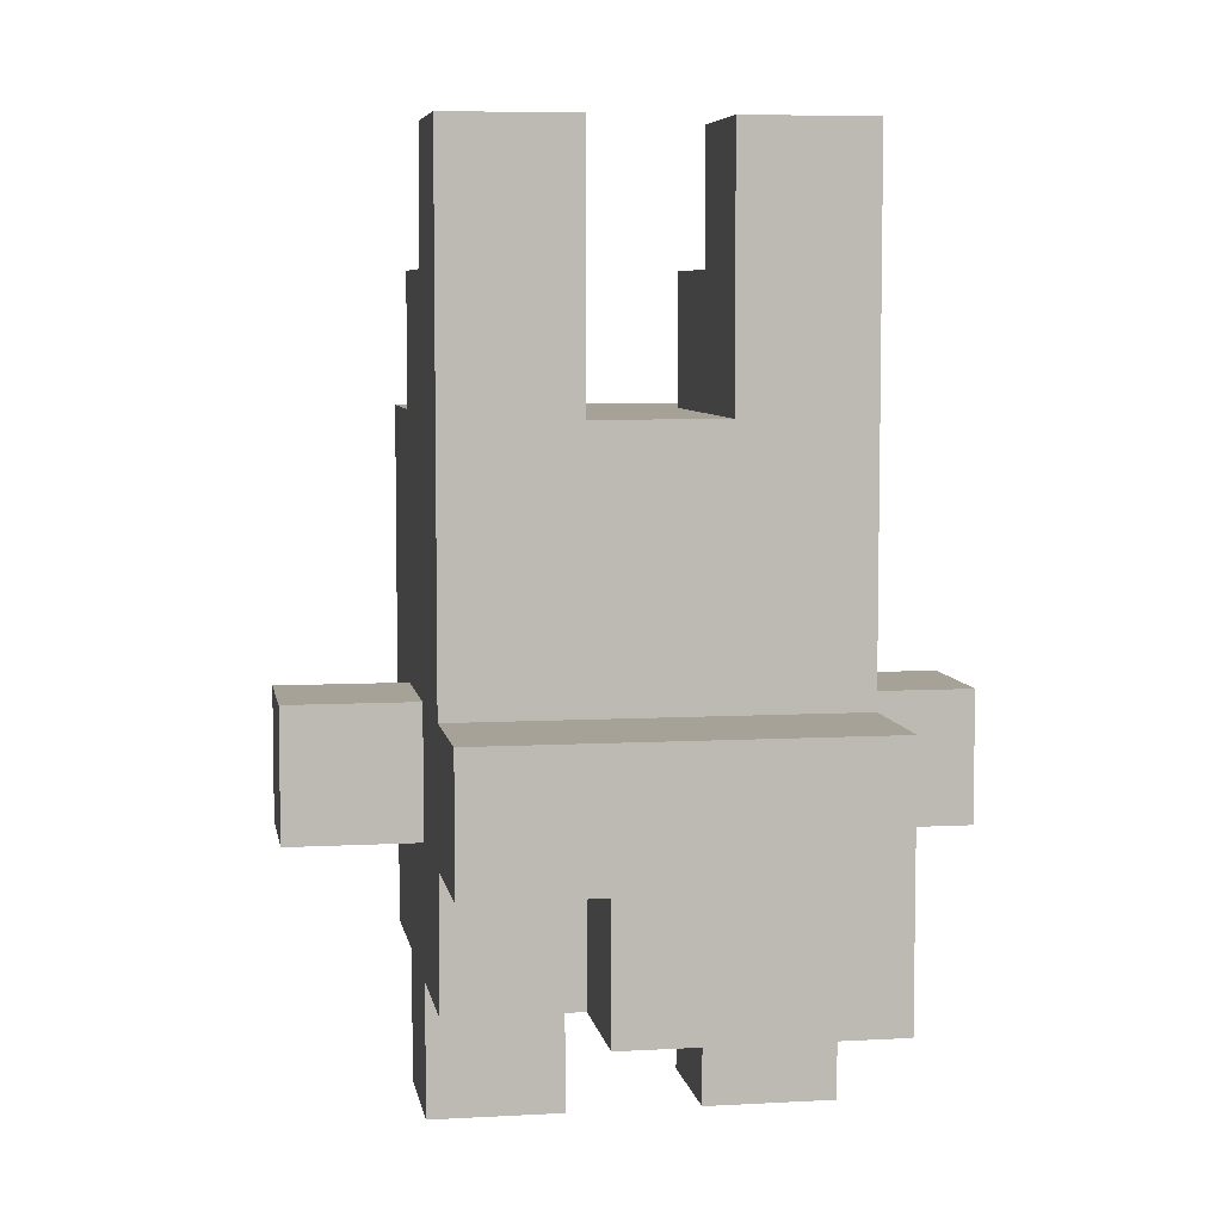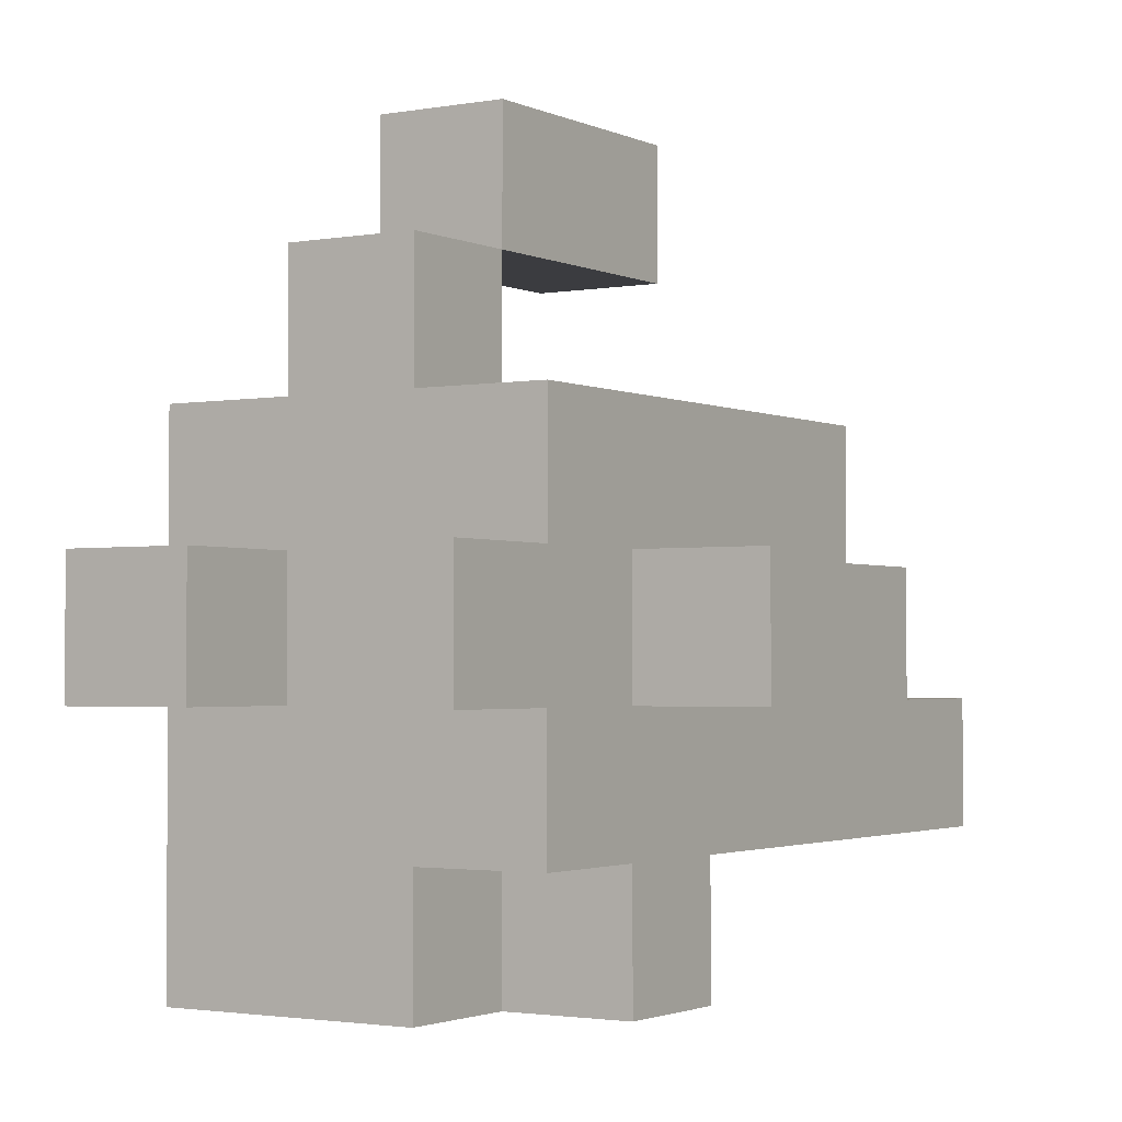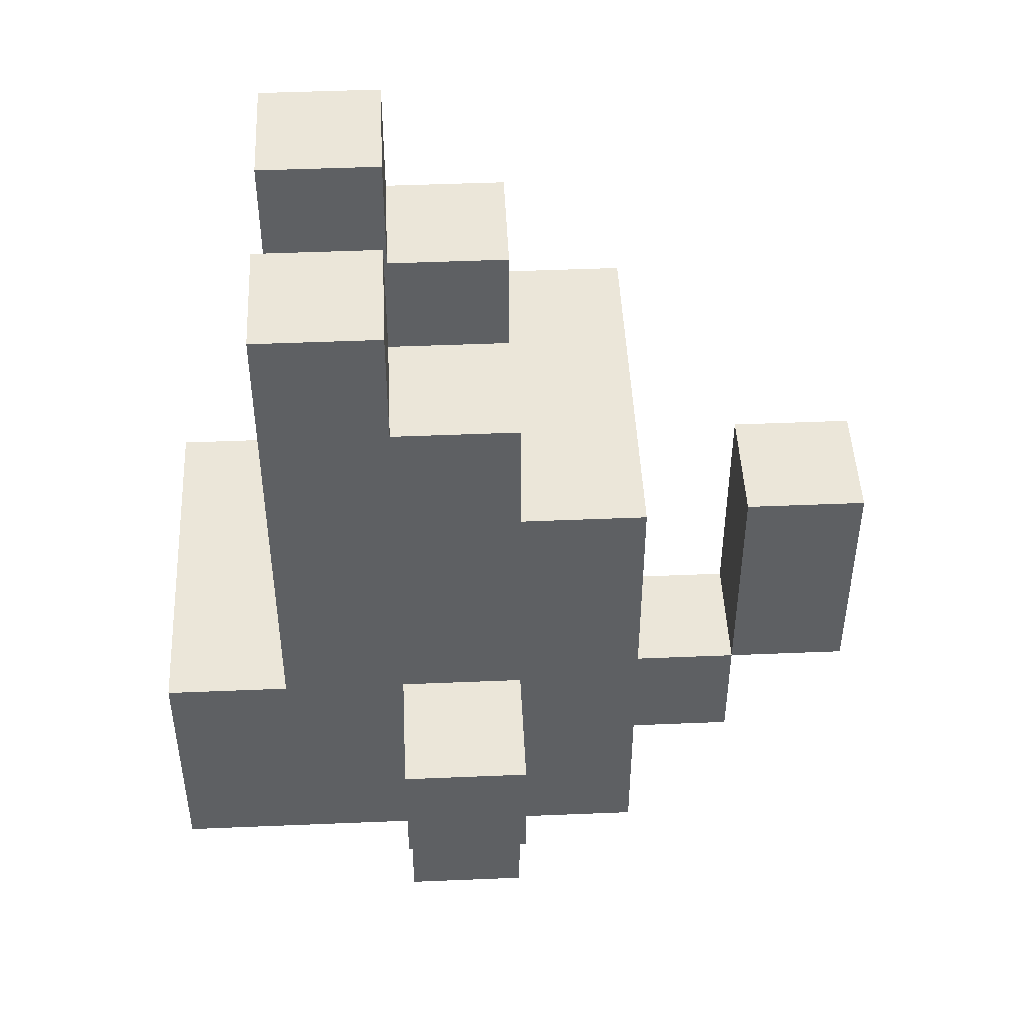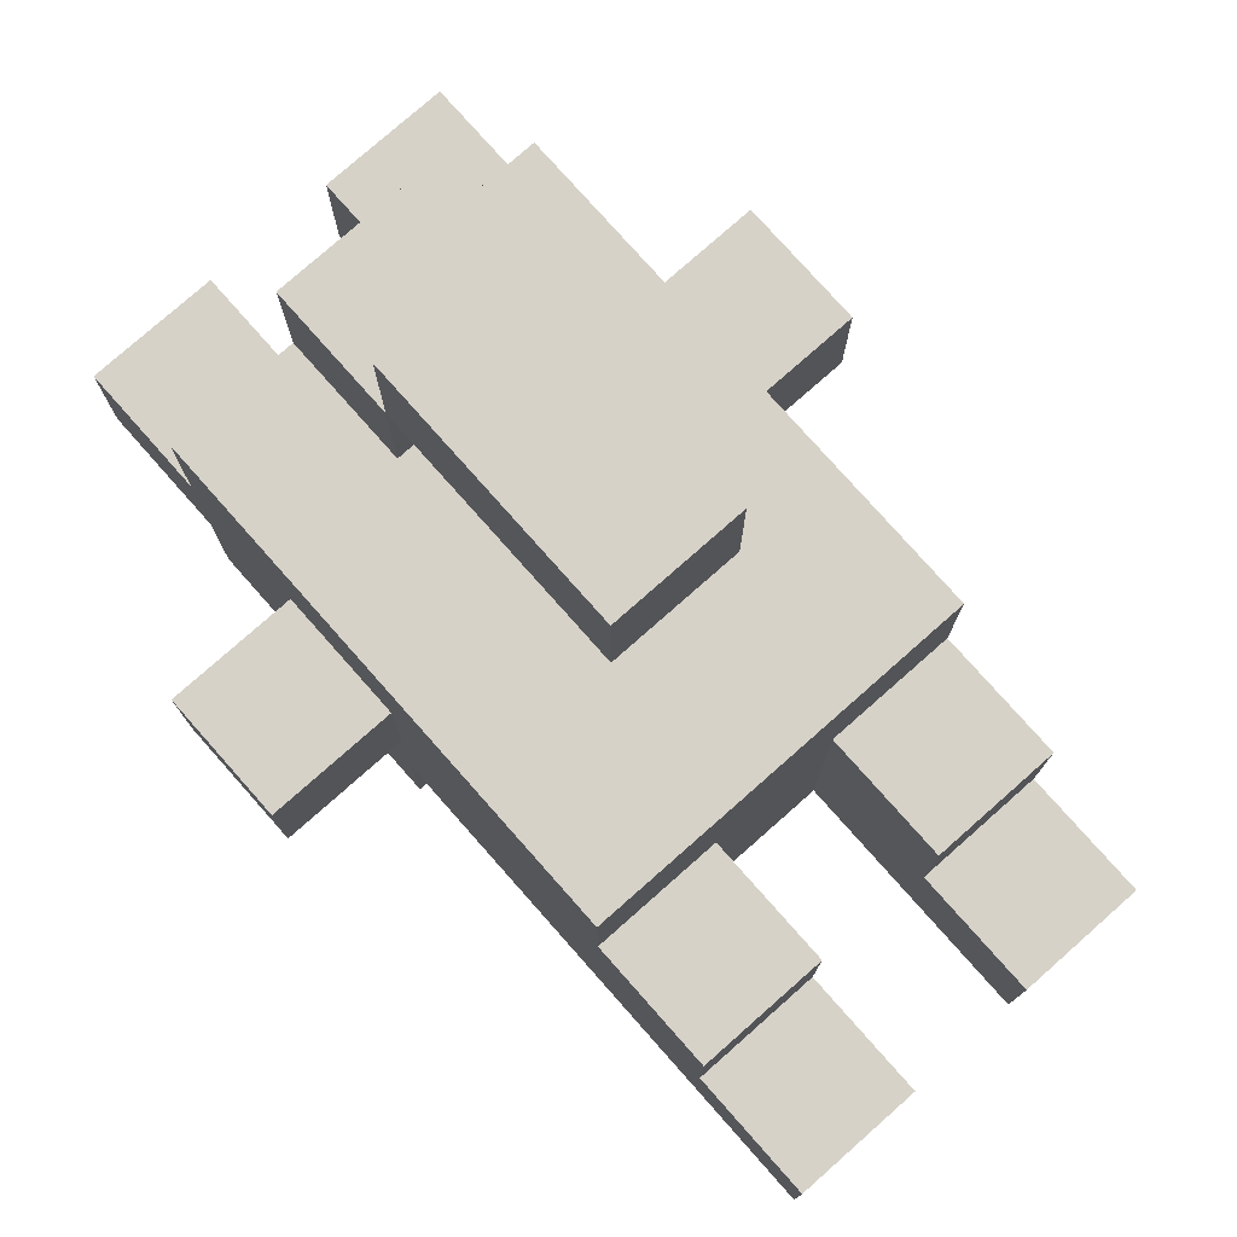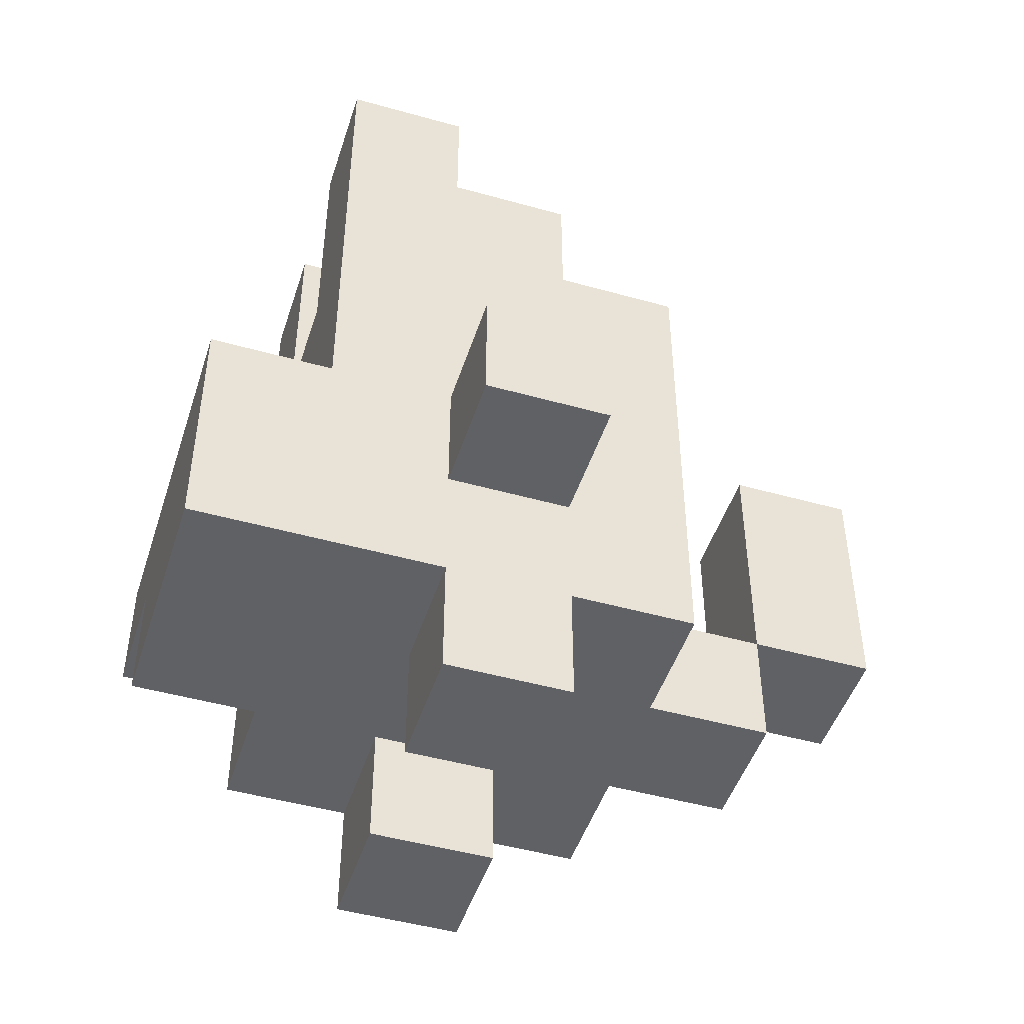
<metadata>
{"format":"obj","ext":"obj","renderer":"f3d","projection":"perspective","resolution":1024,"background":"white","views":[{"elev":6.4,"azim":170.5,"up":"+Y"},{"elev":-2.1,"azim":32.6,"up":"+Z"},{"elev":47.1,"azim":-92.7,"up":"+Y"},{"elev":77.5,"azim":138.5,"up":"+Z"},{"elev":-47.4,"azim":-107.6,"up":"+Y"}]}
</metadata>
<code>
o GnomeFox
v -0.2501 0.1912 0.04879
v -0.2501 0.1912 -0.05121
v -0.2501 0.2912 0.04879
v -0.2501 0.2912 -0.05121
v -0.1501 -0.008815 0.04879
v -0.1501 -0.008815 -0.05121
v -0.1501 0.09119 0.1488
v -0.1501 0.09119 0.04879
v -0.1501 0.09119 -0.05121
v -0.1501 0.09119 -0.1512
v -0.1501 0.09119 -0.2512
v -0.1501 0.1912 0.04879
v -0.1501 0.1912 -0.05121
v -0.1501 0.2912 0.04879
v -0.1501 0.2912 -0.05121
v -0.1501 0.2912 -0.1512
v -0.1501 0.2912 -0.2512
v -0.1501 0.3912 -0.05121
v -0.1501 0.3912 -0.1512
v -0.1501 0.4912 0.1488
v -0.1501 0.4912 0.04879
v -0.1501 0.4912 -0.05121
v -0.1501 0.4912 -0.1512
v -0.1501 0.5912 0.04879
v -0.1501 0.5912 -0.05121
v -0.1501 0.5912 -0.1512
v -0.1501 0.6912 -0.05121
v -0.1501 0.6912 -0.1512
v -0.05011 0.09119 0.2488
v -0.05011 0.09119 0.1488
v -0.05011 0.1912 0.3488
v -0.05011 0.1912 0.2488
v -0.05011 0.1912 0.1488
v -0.05011 0.2912 0.3488
v -0.05011 0.2912 0.2488
v -0.05011 0.3912 0.3488
v -0.05011 0.3912 0.2488
v 0.04989 -0.008815 0.04879
v 0.04989 -0.008815 -0.05121
v 0.04989 0.09119 0.04879
v 0.04989 0.09119 -0.05121
v 0.04989 0.4912 0.04879
v 0.04989 0.4912 -0.05121
v 0.04989 0.4912 -0.1512
v 0.04989 0.5912 0.04879
v 0.04989 0.5912 -0.05121
v 0.04989 0.5912 -0.1512
v 0.04989 0.6912 -0.05121
v 0.04989 0.6912 -0.1512
v -0.05011 -0.008815 0.04879
v -0.05011 -0.008815 -0.05121
v -0.05011 0.09119 0.04879
v -0.05011 0.09119 -0.05121
v -0.05011 0.4912 0.04879
v -0.05011 0.4912 -0.05121
v -0.05011 0.4912 -0.1512
v -0.05011 0.5912 0.04879
v -0.05011 0.5912 -0.05121
v -0.05011 0.5912 -0.1512
v -0.05011 0.6912 -0.05121
v -0.05011 0.6912 -0.1512
v 0.04989 0.09119 0.2488
v 0.04989 0.09119 0.1488
v 0.04989 0.09119 -0.1512
v 0.04989 0.09119 -0.2512
v 0.04989 0.1912 0.3488
v 0.04989 0.1912 0.2488
v 0.04989 0.1912 0.1488
v 0.04989 0.1912 -0.1512
v 0.04989 0.1912 -0.2512
v 0.04989 0.2912 0.3488
v 0.04989 0.2912 0.2488
v 0.04989 0.3912 0.3488
v 0.04989 0.3912 0.2488
v 0.1499 -0.008815 0.04879
v 0.1499 -0.008815 -0.05121
v 0.1499 0.09119 0.1488
v 0.1499 0.09119 0.04879
v 0.1499 0.09119 -0.05121
v 0.1499 0.09119 -0.1512
v 0.1499 0.1912 0.04879
v 0.1499 0.1912 -0.05121
v 0.1499 0.1912 -0.1512
v 0.1499 0.1912 -0.2512
v 0.1499 0.2912 0.04879
v 0.1499 0.2912 -0.05121
v 0.1499 0.2912 -0.1512
v 0.1499 0.2912 -0.2512
v 0.1499 0.3912 -0.05121
v 0.1499 0.3912 -0.1512
v 0.1499 0.4912 0.1488
v 0.1499 0.4912 0.04879
v 0.1499 0.4912 -0.05121
v 0.1499 0.4912 -0.1512
v 0.1499 0.5912 0.04879
v 0.1499 0.5912 -0.05121
v 0.1499 0.5912 -0.1512
v 0.1499 0.6912 -0.05121
v 0.1499 0.6912 -0.1512
v 0.2499 0.1912 0.04879
v 0.2499 0.1912 -0.05121
v 0.2499 0.2912 0.04879
v 0.2499 0.2912 -0.05121
v -0.05011 0.1912 0.3488
v -0.05011 0.2912 0.3488
v -0.05011 0.3912 0.3488
v 0.04989 0.1912 0.3488
v 0.04989 0.2912 0.3488
v 0.04989 0.3912 0.3488
v -0.05011 0.09119 0.2488
v -0.05011 0.1912 0.2488
v 0.04989 0.09119 0.2488
v 0.04989 0.1912 0.2488
v -0.1501 0.09119 0.1488
v -0.1501 0.4912 0.1488
v -0.05011 0.09119 0.1488
v -0.05011 0.1912 0.1488
v 0.04989 0.09119 0.1488
v 0.04989 0.1912 0.1488
v 0.1499 0.09119 0.1488
v 0.1499 0.4912 0.1488
v -0.2501 0.1912 0.04879
v -0.2501 0.2912 0.04879
v -0.1501 -0.008815 0.04879
v -0.1501 0.09119 0.04879
v -0.1501 0.1912 0.04879
v -0.1501 0.2912 0.04879
v -0.1501 0.4912 0.04879
v -0.1501 0.5912 0.04879
v -0.05011 -0.008815 0.04879
v -0.05011 0.09119 0.04879
v -0.05011 0.4912 0.04879
v -0.05011 0.5912 0.04879
v 0.04989 -0.008815 0.04879
v 0.04989 0.09119 0.04879
v 0.04989 0.4912 0.04879
v 0.04989 0.5912 0.04879
v 0.1499 -0.008815 0.04879
v 0.1499 0.09119 0.04879
v 0.1499 0.1912 0.04879
v 0.1499 0.2912 0.04879
v 0.1499 0.4912 0.04879
v 0.1499 0.5912 0.04879
v 0.2499 0.1912 0.04879
v 0.2499 0.2912 0.04879
v -0.1501 0.5912 -0.05121
v -0.1501 0.6912 -0.05121
v -0.05011 0.5912 -0.05121
v -0.05011 0.6912 -0.05121
v 0.04989 0.5912 -0.05121
v 0.04989 0.6912 -0.05121
v 0.1499 0.5912 -0.05121
v 0.1499 0.6912 -0.05121
v -0.05011 0.1912 0.2488
v -0.05011 0.2912 0.2488
v -0.05011 0.3912 0.2488
v 0.04989 0.1912 0.2488
v 0.04989 0.2912 0.2488
v 0.04989 0.3912 0.2488
v -0.2501 0.1912 -0.05121
v -0.2501 0.2912 -0.05121
v -0.1501 -0.008815 -0.05121
v -0.1501 0.09119 -0.05121
v -0.1501 0.1912 -0.05121
v -0.1501 0.2912 -0.05121
v -0.05011 -0.008815 -0.05121
v -0.05011 0.09119 -0.05121
v 0.04989 -0.008815 -0.05121
v 0.04989 0.09119 -0.05121
v 0.1499 -0.008815 -0.05121
v 0.1499 0.09119 -0.05121
v 0.1499 0.1912 -0.05121
v 0.1499 0.2912 -0.05121
v 0.2499 0.1912 -0.05121
v 0.2499 0.2912 -0.05121
v -0.1501 0.2912 -0.1512
v -0.1501 0.3912 -0.1512
v -0.1501 0.4912 -0.1512
v -0.1501 0.5912 -0.1512
v -0.1501 0.6912 -0.1512
v -0.05011 0.2912 -0.1512
v -0.05011 0.3912 -0.1512
v -0.05011 0.4912 -0.1512
v -0.05011 0.5912 -0.1512
v -0.05011 0.6912 -0.1512
v 0.04989 0.09119 -0.1512
v 0.04989 0.1912 -0.1512
v 0.04989 0.2912 -0.1512
v 0.04989 0.3912 -0.1512
v 0.04989 0.4912 -0.1512
v 0.04989 0.5912 -0.1512
v 0.04989 0.6912 -0.1512
v 0.1499 0.09119 -0.1512
v 0.1499 0.1912 -0.1512
v 0.1499 0.2912 -0.1512
v 0.1499 0.3912 -0.1512
v 0.1499 0.4912 -0.1512
v 0.1499 0.5912 -0.1512
v 0.1499 0.6912 -0.1512
v -0.1501 0.09119 -0.2512
v -0.1501 0.2912 -0.2512
v 0.04989 0.09119 -0.2512
v 0.04989 0.1912 -0.2512
v 0.1499 0.1912 -0.2512
v 0.1499 0.2912 -0.2512
v -0.1501 -0.008815 0.04879
v -0.05011 -0.008815 0.04879
v 0.04989 -0.008815 0.04879
v 0.1499 -0.008815 0.04879
v -0.1501 -0.008815 -0.05121
v -0.05011 -0.008815 -0.05121
v 0.04989 -0.008815 -0.05121
v 0.1499 -0.008815 -0.05121
v -0.05011 0.09119 0.2488
v 0.04989 0.09119 0.2488
v -0.1501 0.09119 0.1488
v -0.05011 0.09119 0.1488
v 0.04989 0.09119 0.1488
v 0.1499 0.09119 0.1488
v -0.1501 0.09119 0.04879
v -0.05011 0.09119 0.04879
v 0.04989 0.09119 0.04879
v 0.1499 0.09119 0.04879
v -0.1501 0.09119 -0.05121
v -0.05011 0.09119 -0.05121
v 0.04989 0.09119 -0.05121
v 0.1499 0.09119 -0.05121
v -0.1501 0.09119 -0.1512
v -0.05011 0.09119 -0.1512
v 0.04989 0.09119 -0.1512
v 0.1499 0.09119 -0.1512
v -0.1501 0.09119 -0.2512
v 0.04989 0.09119 -0.2512
v -0.05011 0.1912 0.3488
v 0.04989 0.1912 0.3488
v -0.05011 0.1912 0.2488
v 0.04989 0.1912 0.2488
v -0.2501 0.1912 0.04879
v -0.1501 0.1912 0.04879
v 0.1499 0.1912 0.04879
v 0.2499 0.1912 0.04879
v -0.2501 0.1912 -0.05121
v -0.1501 0.1912 -0.05121
v 0.1499 0.1912 -0.05121
v 0.2499 0.1912 -0.05121
v 0.04989 0.1912 -0.1512
v 0.1499 0.1912 -0.1512
v 0.04989 0.1912 -0.2512
v 0.1499 0.1912 -0.2512
v -0.05011 0.1912 0.2488
v 0.04989 0.1912 0.2488
v -0.05011 0.1912 0.1488
v 0.04989 0.1912 0.1488
v -0.2501 0.2912 0.04879
v -0.1501 0.2912 0.04879
v 0.1499 0.2912 0.04879
v 0.2499 0.2912 0.04879
v -0.2501 0.2912 -0.05121
v -0.1501 0.2912 -0.05121
v 0.1499 0.2912 -0.05121
v 0.2499 0.2912 -0.05121
v -0.1501 0.2912 -0.1512
v -0.05011 0.2912 -0.1512
v 0.04989 0.2912 -0.1512
v 0.1499 0.2912 -0.1512
v -0.1501 0.2912 -0.2512
v 0.1499 0.2912 -0.2512
v -0.05011 0.3912 0.3488
v 0.04989 0.3912 0.3488
v -0.05011 0.3912 0.2488
v 0.04989 0.3912 0.2488
v -0.1501 0.4912 0.1488
v 0.1499 0.4912 0.1488
v -0.1501 0.4912 0.04879
v -0.05011 0.4912 0.04879
v 0.04989 0.4912 0.04879
v 0.1499 0.4912 0.04879
v -0.05011 0.4912 -0.05121
v 0.04989 0.4912 -0.05121
v -0.05011 0.4912 -0.1512
v 0.04989 0.4912 -0.1512
v -0.1501 0.5912 0.04879
v -0.05011 0.5912 0.04879
v 0.04989 0.5912 0.04879
v 0.1499 0.5912 0.04879
v -0.1501 0.5912 -0.05121
v -0.05011 0.5912 -0.05121
v 0.04989 0.5912 -0.05121
v 0.1499 0.5912 -0.05121
v -0.1501 0.6912 -0.05121
v -0.05011 0.6912 -0.05121
v 0.04989 0.6912 -0.05121
v 0.1499 0.6912 -0.05121
v -0.1501 0.6912 -0.1512
v -0.05011 0.6912 -0.1512
v 0.04989 0.6912 -0.1512
v 0.1499 0.6912 -0.1512
f 3 2 1
f 4 2 3
f 8 6 5
f 9 6 8
f 12 8 7
f 12 9 8
f 12 10 9
f 13 10 12
f 14 12 7
f 15 10 13
f 16 11 10
f 16 10 15
f 17 11 16
f 18 15 14
f 18 16 15
f 19 16 18
f 20 14 7
f 20 18 14
f 20 19 18
f 21 19 20
f 22 19 21
f 23 19 22
f 24 22 21
f 25 23 22
f 25 22 24
f 26 23 25
f 27 26 25
f 28 26 27
f 32 30 29
f 33 30 32
f 34 32 31
f 35 32 34
f 36 35 34
f 37 35 36
f 40 39 38
f 41 39 40
f 45 43 42
f 46 44 43
f 46 43 45
f 47 44 46
f 48 47 46
f 49 47 48
f 50 51 52
f 52 51 53
f 54 55 57
f 55 56 58
f 57 55 58
f 58 56 59
f 58 59 60
f 60 59 61
f 62 63 67
f 67 63 68
f 64 65 69
f 69 65 70
f 66 67 71
f 71 67 72
f 71 72 73
f 73 72 74
f 75 76 78
f 78 76 79
f 77 78 81
f 79 80 81
f 78 79 81
f 81 80 82
f 82 80 83
f 77 81 85
f 82 83 86
f 83 84 87
f 86 83 87
f 87 84 88
f 85 86 89
f 86 87 89
f 89 87 90
f 77 85 91
f 85 89 91
f 89 90 91
f 91 90 92
f 92 90 93
f 93 90 94
f 92 93 95
f 93 94 96
f 95 93 96
f 96 94 97
f 96 97 98
f 98 97 99
f 100 101 102
f 102 101 103
f 107 105 104
f 108 106 105
f 108 105 107
f 109 106 108
f 112 111 110
f 113 111 112
f 116 115 114
f 117 115 116
f 119 115 117
f 120 119 118
f 121 115 119
f 121 119 120
f 126 123 122
f 127 123 126
f 130 125 124
f 131 125 130
f 132 129 128
f 133 129 132
f 138 135 134
f 139 135 138
f 142 137 136
f 143 137 142
f 144 141 140
f 145 141 144
f 148 147 146
f 149 147 148
f 152 151 150
f 153 151 152
f 154 155 157
f 155 156 158
f 157 155 158
f 158 156 159
f 160 161 164
f 164 161 165
f 162 163 166
f 166 163 167
f 168 169 170
f 170 169 171
f 172 173 174
f 174 173 175
f 176 177 181
f 177 178 182
f 181 177 182
f 178 179 183
f 182 178 183
f 179 180 184
f 183 179 184
f 184 180 185
f 182 183 188
f 181 182 188
f 188 183 189
f 189 183 190
f 186 187 193
f 193 187 194
f 188 189 195
f 189 190 196
f 195 189 196
f 190 191 197
f 196 190 197
f 191 192 198
f 197 191 198
f 198 192 199
f 200 201 202
f 202 201 203
f 203 201 204
f 204 201 205
f 210 207 206
f 211 207 210
f 212 209 208
f 213 209 212
f 217 215 214
f 218 215 217
f 220 217 216
f 221 218 217
f 221 217 220
f 222 219 218
f 222 218 221
f 223 219 222
f 225 222 221
f 226 222 225
f 228 225 224
f 229 226 225
f 229 225 228
f 230 227 226
f 230 226 229
f 231 227 230
f 232 229 228
f 232 230 229
f 233 230 232
f 236 235 234
f 237 235 236
f 242 239 238
f 243 239 242
f 244 241 240
f 245 241 244
f 248 247 246
f 249 247 248
f 250 251 252
f 252 251 253
f 254 255 258
f 258 255 259
f 256 257 260
f 260 257 261
f 262 263 266
f 264 265 266
f 263 264 266
f 266 265 267
f 268 269 270
f 270 269 271
f 272 273 274
f 274 273 275
f 275 273 276
f 276 273 277
f 275 276 278
f 278 276 279
f 278 279 280
f 280 279 281
f 282 283 286
f 286 283 287
f 284 285 288
f 288 285 289
f 290 291 294
f 294 291 295
f 292 293 296
f 296 293 297

</code>
